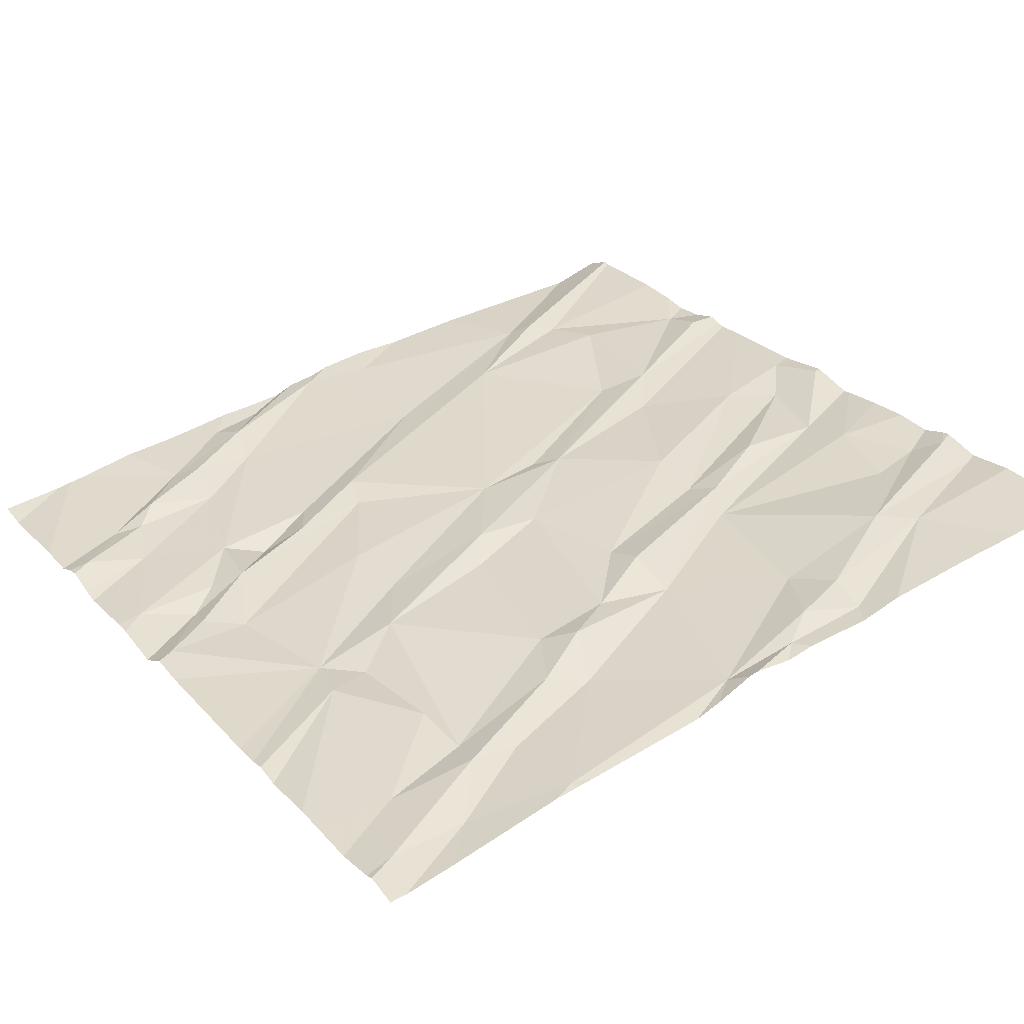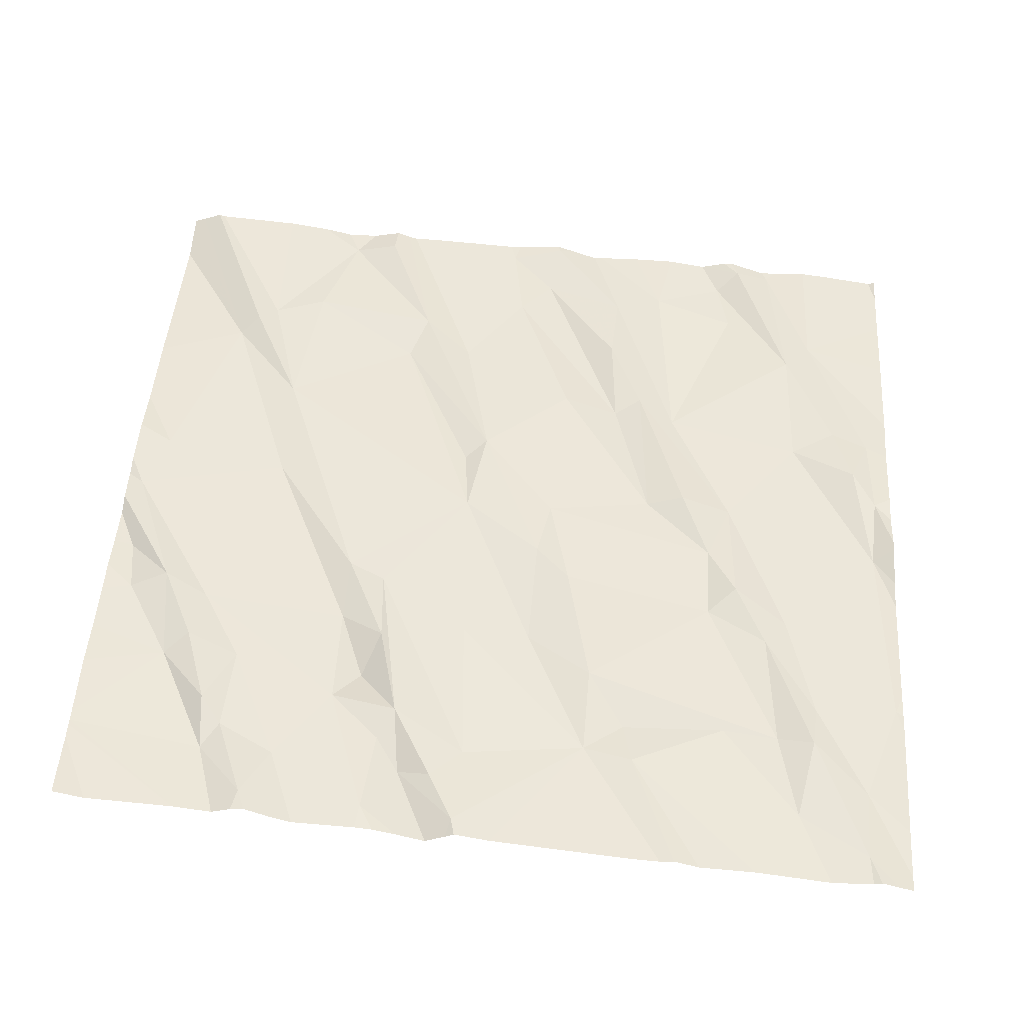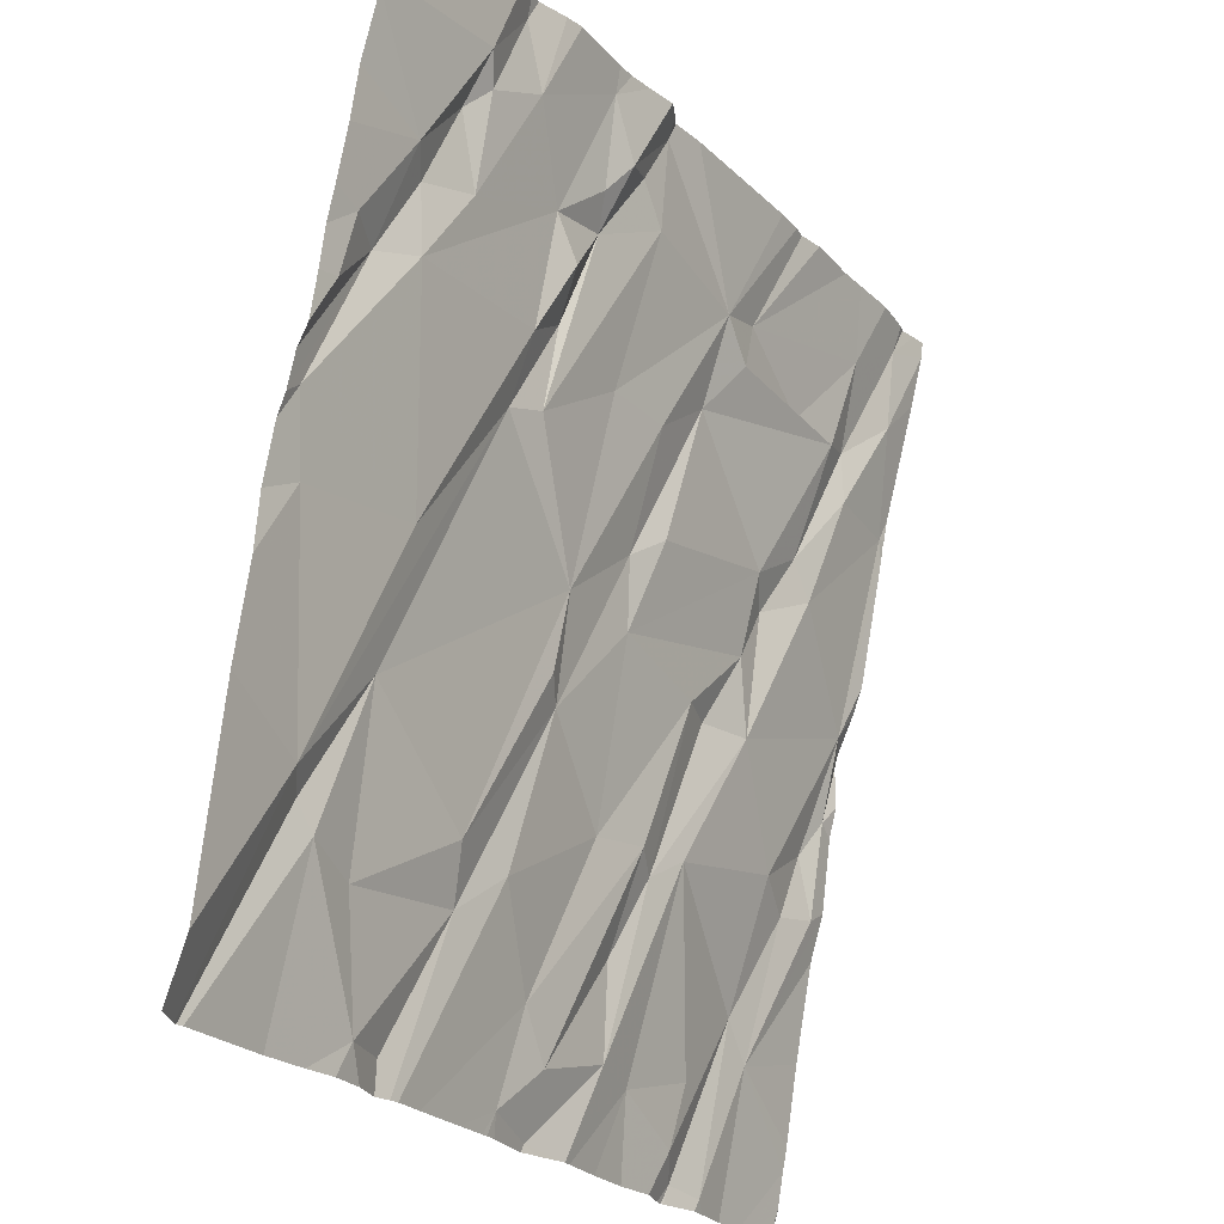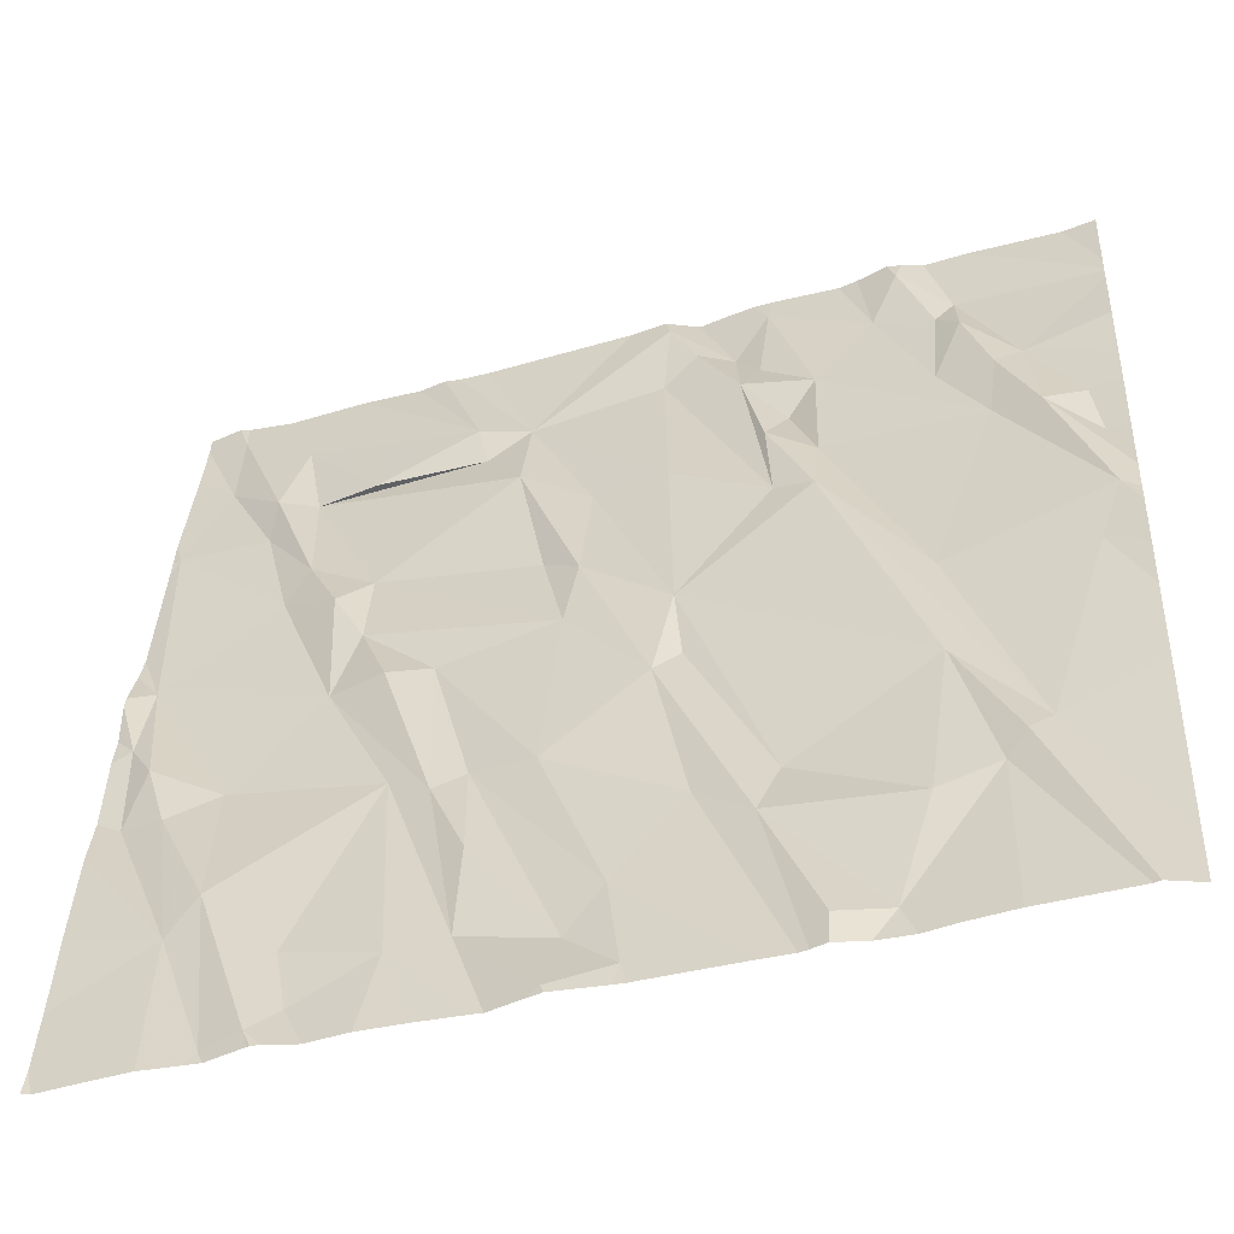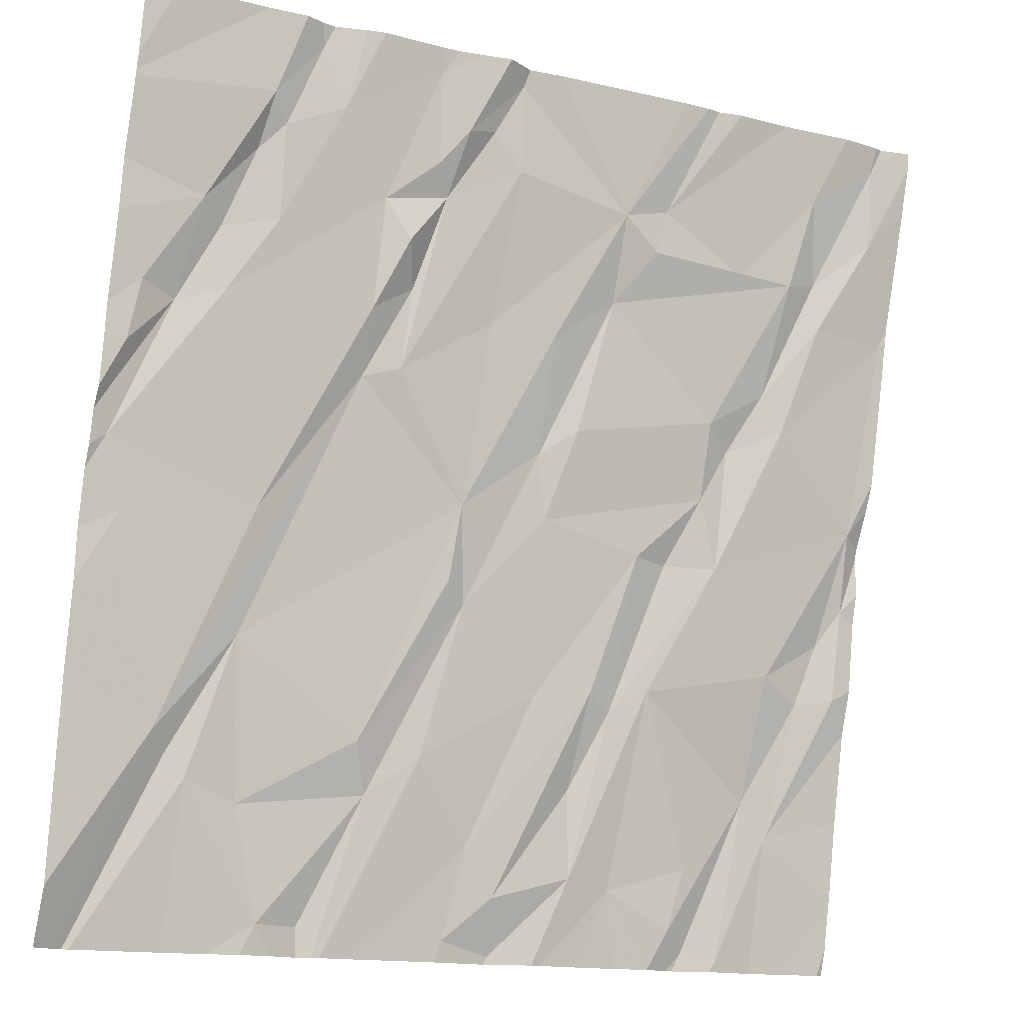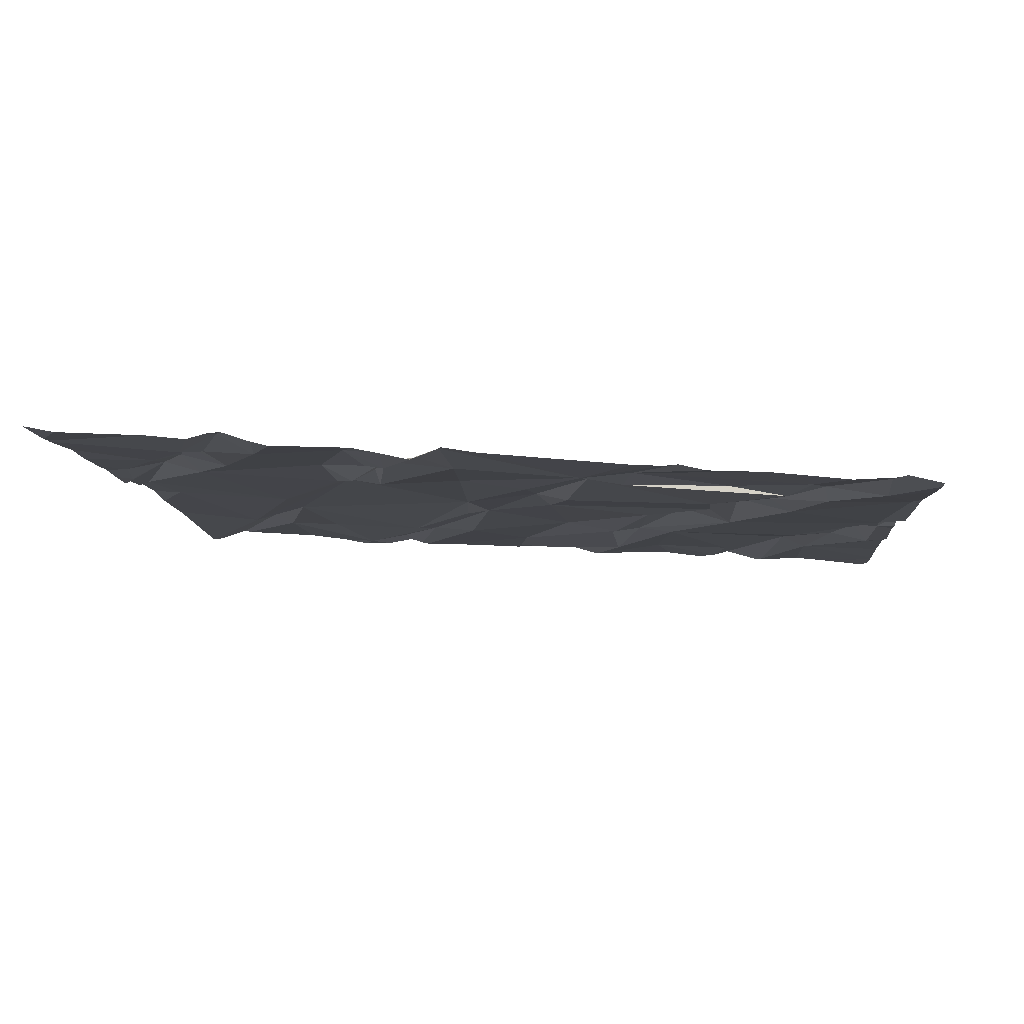
<metadata>
{"format":"obj","ext":"obj","renderer":"f3d","projection":"perspective","resolution":1024,"background":"white","views":[{"elev":23.1,"azim":-124.7,"up":"+Z"},{"elev":37.5,"azim":-176.2,"up":"+Z"},{"elev":-23.5,"azim":116.6,"up":"+Y"},{"elev":-42.5,"azim":13.2,"up":"+Y"},{"elev":-14.0,"azim":145.9,"up":"+Y"},{"elev":-18.1,"azim":-175.1,"up":"+Z"}]}
</metadata>
<code>
v -100.7 230.6 499.7
v -99.38 228.8 500.1
v -99.38 230.3 499.9
v -99.38 229.9 499.9
v -101.3 229.5 499.9
v -99.38 229.8 500
v -101.3 230.2 499.7
v -99.38 229.7 500
v -99.38 230.4 499.8
v -99.38 230.2 499.9
v -99.38 230.4 499.8
v -101 230.3 499.7
v -100.9 230.3 499.8
v -100.6 230.3 499.8
v -101.2 229.7 499.8
v -101.2 229.5 499.9
v -100.7 230.4 499.8
v -100.6 230.2 499.8
v -100.8 229.9 499.8
v -101 228.7 500
v -101.1 229 500
v -101 229.1 500
v -100.5 230.3 499.8
v -101 230.5 499.7
v -101.2 230.6 499.7
v -101.1 230.3 499.7
v -101.2 230.4 499.7
v -101.1 230.2 499.7
v -101 229.9 499.8
v -101 230 499.8
v -100.9 229.6 499.9
v -100.9 229.9 499.9
v -100.4 229.7 499.9
v -100.8 229.8 499.9
v -100.5 229.9 499.9
v -100.7 229.3 499.9
v -100.6 229.3 500
v -100.6 229.3 500
v -100.9 228.9 500
v -100.9 228.8 500
v -100.7 228.9 500
v -100.8 229.6 499.9
v -100.7 229.6 499.9
v -100.6 228.9 500
v -101 229.4 499.9
v -101.2 229.3 499.9
v -101.2 229.3 499.9
v -100.6 229.1 500
v -100.9 228.7 500.1
v -100.8 230.6 499.7
v -99.91 230.6 499.7
v -100.7 230.6 499.7
v -99.87 230.6 499.8
v -99.81 230.6 499.8
v -100.3 230.6 499.7
v -99.38 230.4 499.8
v -99.38 230 499.9
v -99.38 230 499.9
v -99.38 229.6 500
v -100.5 229.3 500
v -100 229.9 499.9
v -100.1 230.3 499.8
v -100.1 230.1 499.9
v -99.96 230 499.9
v -99.84 230.4 499.8
v -100 230.2 499.8
v -100.2 229.5 500
v -100.2 229.7 499.9
v -100 229.2 500
v -99.79 230.6 499.8
v -100.2 230.5 499.8
v -100.3 230.6 499.7
v -100.1 230.4 499.7
v -100.3 230.4 499.8
v -100.1 230.6 499.8
v -100.1 230.4 499.8
v -99.96 229.9 499.9
v -100.4 229.8 499.9
v -99.96 230.3 499.8
v -100.4 230.1 499.8
v -100.2 230.1 499.9
v -99.63 230 499.9
v -99.72 230.4 499.8
v -100.1 229 500.1
v -100.2 229.1 500
v -100.3 229.5 500
v -99.75 229.6 500
v -100.3 228.9 500.1
v -100.4 228.8 500.1
v -99.78 229 500.1
v -99.85 228.8 500.1
v -100.9 230.6 499.7
v -99.95 228.8 500.1
v -99.75 229.3 500
v -99.45 230.6 499.8
v -101.3 230.6 499.6
v -100.4 228.7 500.1
v -100.3 228.8 500.1
v -101.2 230.6 499.6
v -99.38 230.6 499.8
v -99.65 230.6 499.8
v -99.73 230.2 499.9
v -99.68 230.4 499.8
v -99.67 230.3 499.9
v -99.61 230.2 499.9
v -99.58 229.1 500.1
v -99.62 229.1 500.1
v -99.66 229.1 500.1
v -101.1 230.6 499.6
v -100.8 228.7 500.1
v -99.56 230.2 499.9
v -99.45 230 499.9
v -101 228.7 500
v -100.9 228.7 500.1
v -100.9 228.7 500.1
v -101 228.7 500
v -99.42 229.7 500
v -100.9 228.7 500.1
v -101 230.6 499.7
v -100.6 228.7 500.1
v -99.43 229.9 499.9
v -99.53 230 499.9
v -100.7 228.7 500.1
v -101.1 228.7 500
v -99.46 229.6 500
v -101.3 229.5 499.9
v -101.3 229.6 499.9
v -101.3 230.2 499.7
v -101.3 230.2 499.7
v -101.3 229.4 499.9
v -101.3 229.3 499.9
v -101.3 230.6 499.6
v -101.3 230.5 499.7
v -100.8 230.6 499.7
v -101.3 228.8 500
v -101.3 228.8 500
v -101.3 230.2 499.7
v -101.3 230.1 499.7
v -101.3 229.8 499.8
v -101.3 229.8 499.8
v -101.3 228.9 500
v -101.3 229.1 500
v -101.3 229.7 499.9
v -101.3 229.7 499.9
v -99.38 230.5 499.8
v -99.38 229.8 500
v -99.38 229.4 500
v -99.38 229.5 500
v -99.38 229.2 500.1
v -100 228.7 500.1
v -100.1 228.7 500.1
v -99.99 228.7 500.1
v -100.5 228.7 500.1
v -100.5 228.7 500.1
v -100.4 228.7 500.1
v -100.4 228.7 500.1
v -100.3 228.7 500.1
v -99.82 228.7 500.1
v -99.89 228.7 500.1
v -100.2 228.7 500.1
v -100.3 228.7 500.1
v -100.3 228.7 500.1
v -99.96 228.7 500.1
v -99.75 228.7 500.1
v -99.66 228.7 500.2
v -99.44 228.7 500.2
v -99.45 228.7 500.2
v -99.47 228.7 500.2
v -99.38 228.7 500.2
v -99.41 228.7 500.2
v -101.3 228.7 500
v -101.3 228.7 500
v -101.2 228.7 500
v -101.2 228.7 500
v -100.1 230.6 499.7
v -100.2 230.6 499.7
v -99.78 230.6 499.8
v -100.1 230.6 499.7
v -100.1 230.6 499.7
v -100.3 230.6 499.7
v -100.3 230.6 499.7
v -99.74 230.6 499.8
v -99.65 230.6 499.8
v -99.46 230.6 499.8
v -101.3 230.6 499.6
v -101.2 230.6 499.6
f 148 125 147
f 147 125 106
f 14 13 12
f 5 16 15
f 18 12 19
f 21 20 22
f 26 25 27
f 26 27 28
f 119 17 92
f 25 24 109
f 50 23 52
f 28 29 30
f 12 24 26
f 26 28 30
f 17 13 14
f 13 17 24
f 15 31 29
f 29 31 32
f 32 19 30
f 34 33 19
f 19 32 34
f 33 35 19
f 35 18 19
f 30 29 32
f 23 17 14
f 39 22 40
f 39 41 36
f 43 42 37
f 36 41 44
f 36 45 22
f 21 22 46
f 46 22 45
f 36 31 45
f 21 47 130
f 31 42 34
f 15 45 31
f 42 31 37
f 46 45 16
f 43 33 34
f 42 43 34
f 47 46 16
f 46 47 21
f 37 36 44
f 44 48 37
f 36 37 31
f 22 39 36
f 20 49 22
f 20 21 124
f 41 40 110
f 182 103 101
f 41 39 40
f 110 49 118
f 49 20 113
f 49 40 22
f 37 38 43
f 181 72 180
f 29 7 15
f 153 44 41
f 16 5 47
f 136 135 173
f 146 122 8
f 132 25 96
f 56 145 95
f 18 14 12
f 129 27 133
f 7 29 28
f 180 72 176
f 15 7 138
f 136 21 141
f 152 84 150
f 101 56 183
f 143 15 144
f 3 111 10
f 47 5 126
f 30 19 12
f 12 26 30
f 25 26 24
f 16 45 15
f 12 13 24
f 28 27 7
f 34 32 31
f 151 88 98
f 14 18 23
f 38 37 48
f 38 60 43
f 62 61 63
f 33 43 60
f 66 63 64
f 68 67 69
f 72 71 73
f 72 74 71
f 75 73 76
f 64 63 77
f 80 18 78
f 23 81 74
f 66 79 62
f 62 71 74
f 23 74 72
f 53 70 54
f 73 75 175
f 75 65 51
f 55 72 181
f 63 61 77
f 61 81 68
f 78 68 80
f 77 61 68
f 78 35 33
f 35 78 18
f 82 79 64
f 64 79 66
f 81 61 74
f 62 74 61
f 80 81 23
f 62 76 73
f 63 66 62
f 70 65 83
f 73 71 62
f 65 75 79
f 85 84 86
f 64 77 87
f 89 88 38
f 91 90 84
f 60 38 88
f 150 88 151
f 84 93 91
f 84 85 150
f 67 68 86
f 94 68 69
f 67 86 69
f 85 60 88
f 60 85 86
f 68 78 86
f 86 84 69
f 44 89 48
f 60 86 33
f 153 41 154
f 88 89 98
f 98 97 156
f 98 89 97
f 69 84 90
f 94 77 68
f 69 90 94
f 179 75 51
f 178 75 179
f 177 70 103
f 97 44 153
f 89 44 97
f 159 93 163
f 151 98 160
f 93 84 152
f 48 89 38
f 62 79 76
f 23 18 80
f 72 73 176
f 68 81 80
f 79 75 76
f 78 33 86
f 79 102 65
f 177 103 182
f 83 65 102
f 104 83 102
f 103 83 104
f 102 79 82
f 105 102 82
f 87 82 64
f 87 77 106
f 108 107 94
f 94 106 77
f 94 90 108
f 108 91 164
f 108 90 91
f 70 83 103
f 103 111 11
f 10 112 58
f 176 73 175
f 175 75 178
f 150 85 88
f 105 111 104
f 103 104 111
f 105 122 111
f 120 41 123
f 102 105 104
f 103 9 101
f 54 70 177
f 82 122 105
f 122 82 117
f 122 112 111
f 122 117 8
f 6 122 146
f 57 121 4
f 122 121 112
f 87 117 82
f 167 108 168
f 118 49 115
f 147 106 149
f 87 106 125
f 59 125 148
f 94 107 106
f 166 107 167
f 87 125 117
f 55 23 72
f 126 5 127
f 6 121 122
f 115 49 114
f 127 5 143
f 128 7 129
f 114 49 113
f 4 121 6
f 129 7 27
f 130 47 126
f 131 21 130
f 169 106 170
f 132 27 25
f 133 27 132
f 113 20 116
f 51 65 53
f 8 117 59
f 53 65 70
f 59 117 125
f 124 136 174
f 57 112 121
f 137 7 128
f 123 41 110
f 138 7 137
f 58 112 57
f 139 15 140
f 110 40 49
f 95 145 100
f 140 15 138
f 10 111 112
f 141 21 142
f 142 21 131
f 9 103 11
f 11 111 3
f 143 5 15
f 116 20 124
f 144 15 139
f 124 21 136
f 149 106 2
f 96 25 186
f 154 41 120
f 155 97 153
f 156 97 155
f 101 9 56
f 157 98 156
f 158 91 159
f 99 25 109
f 159 91 93
f 160 98 161
f 92 17 134
f 161 98 162
f 162 98 157
f 109 24 119
f 163 93 152
f 164 91 158
f 119 24 17
f 165 108 164
f 1 23 55
f 166 106 107
f 167 107 108
f 168 108 165
f 169 2 106
f 170 106 166
f 52 23 1
f 171 135 172
f 134 17 50
f 50 17 23
f 173 135 171
f 174 136 173
f 183 56 184
f 184 56 95
f 185 132 96
f 186 25 99

</code>
